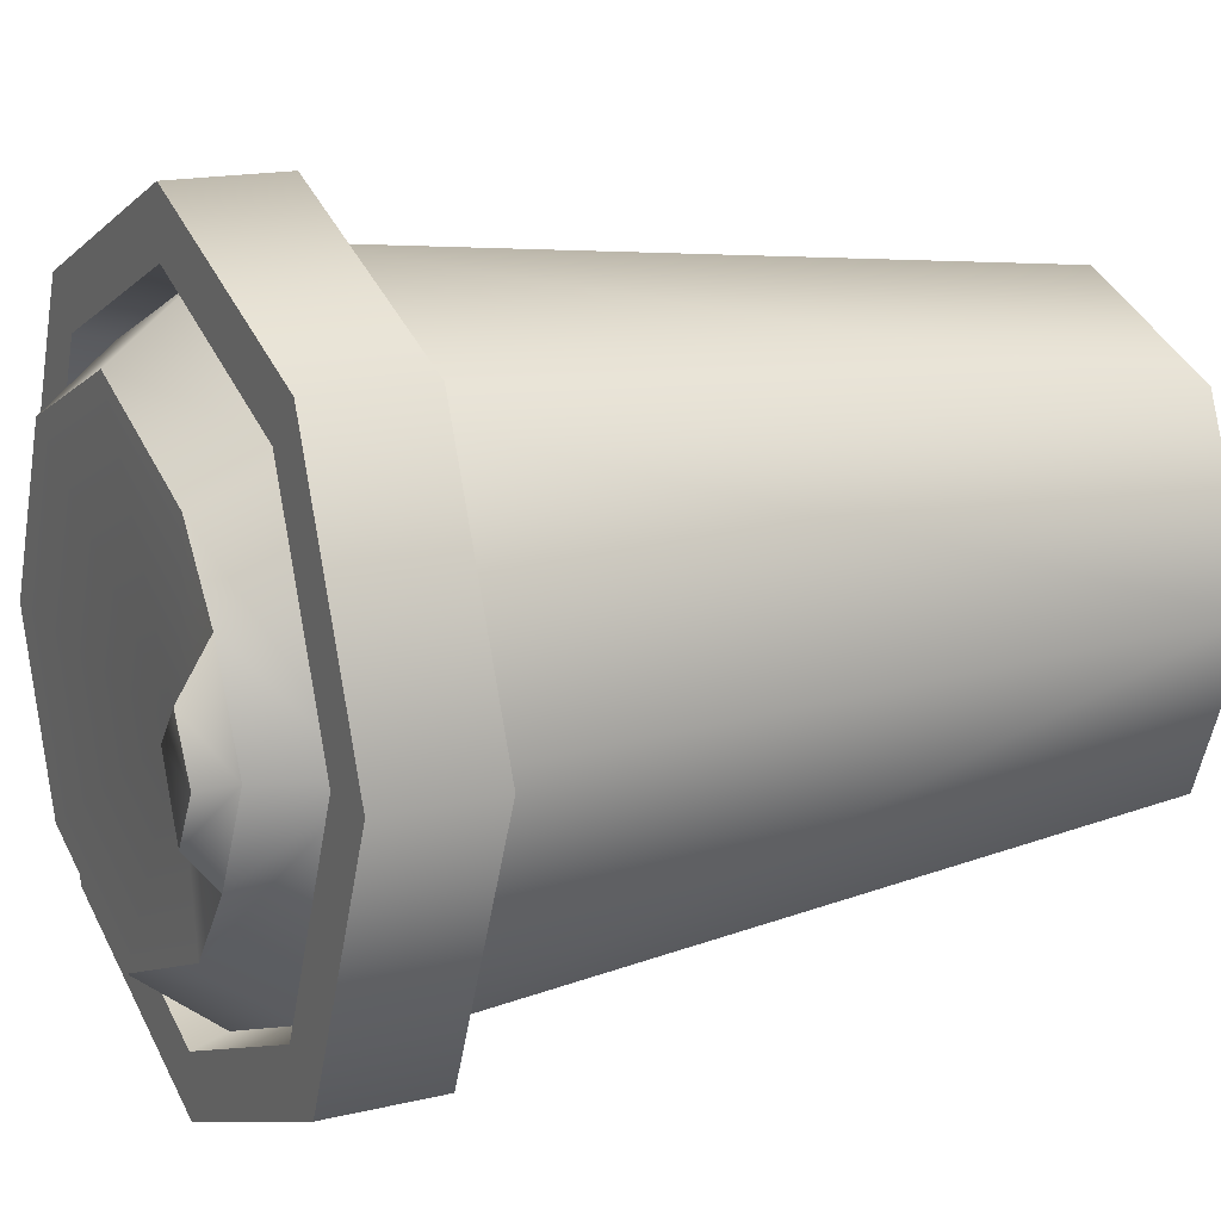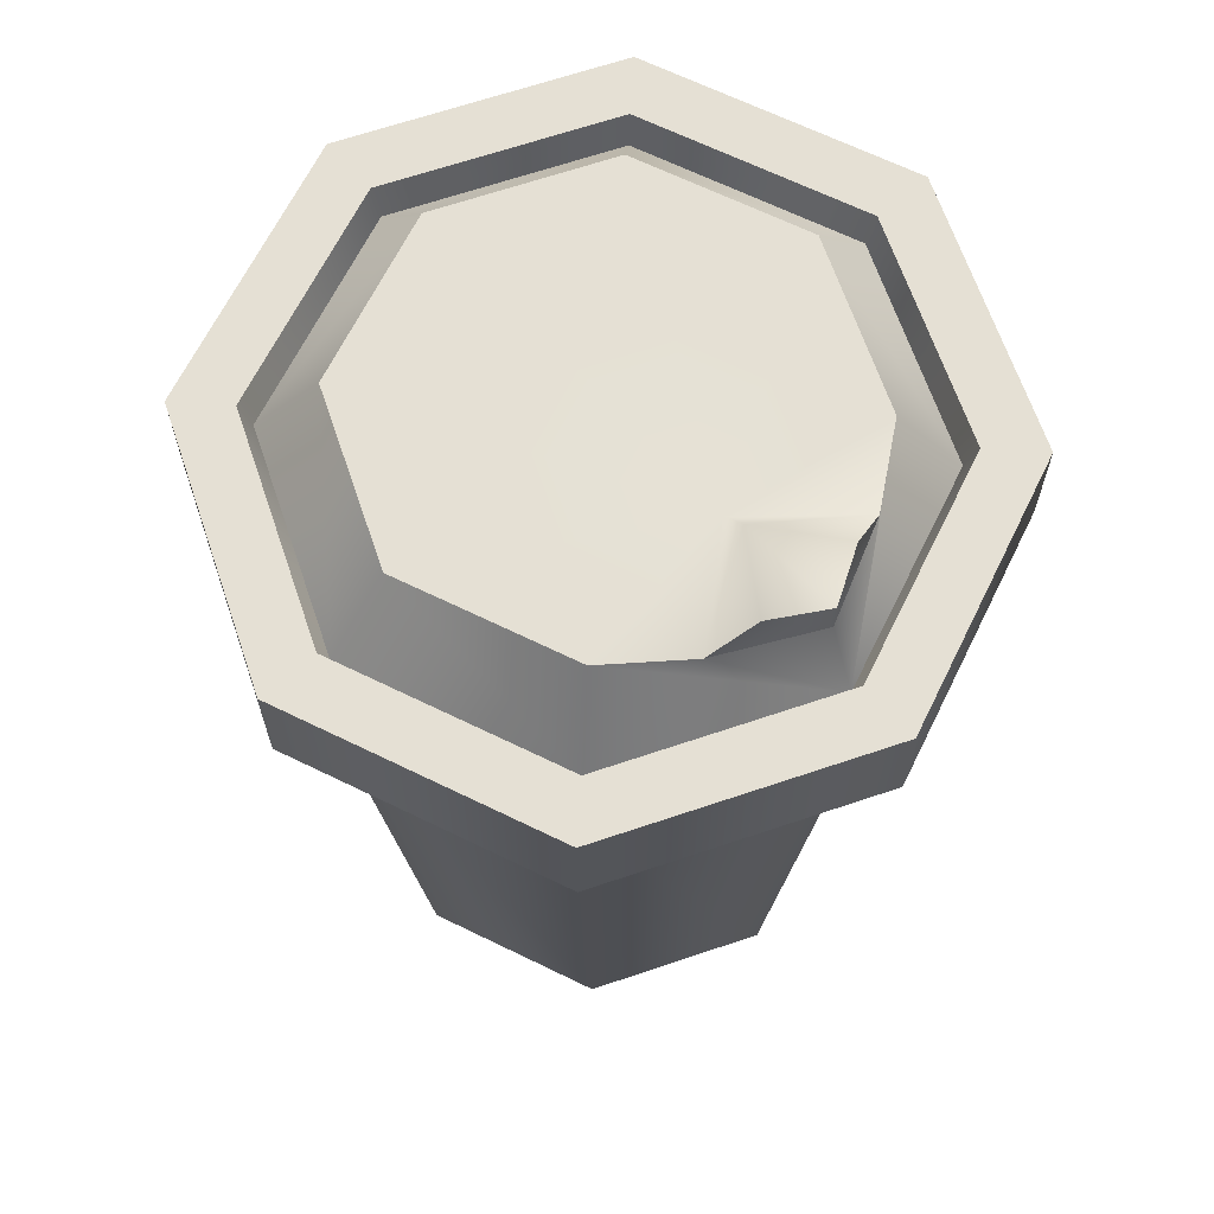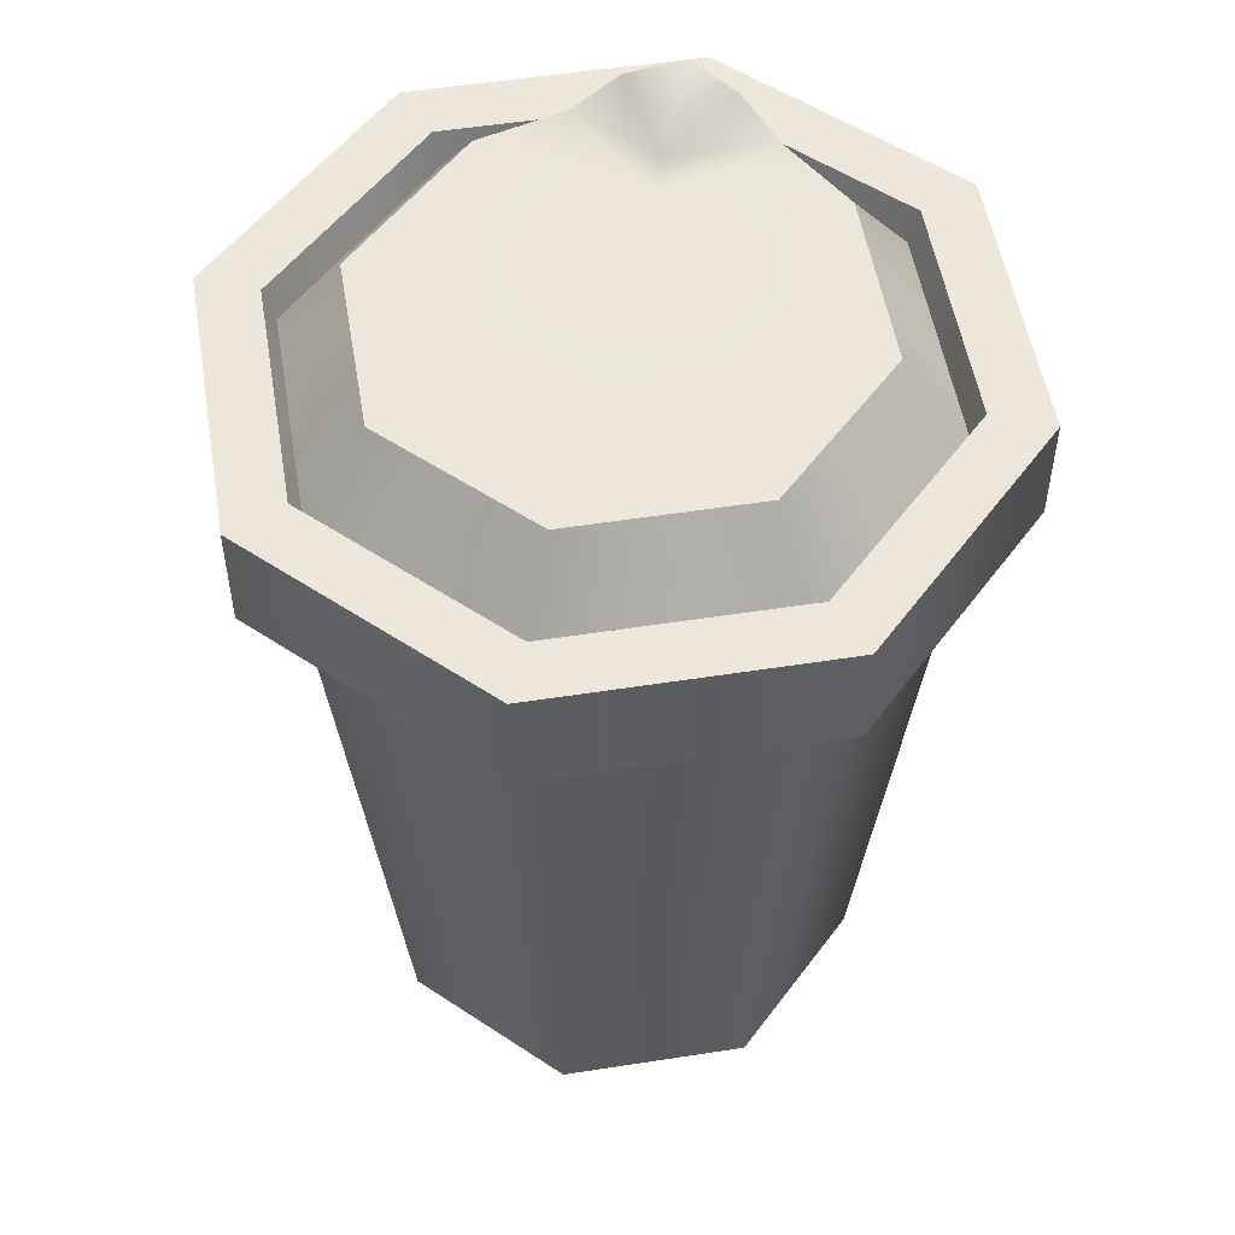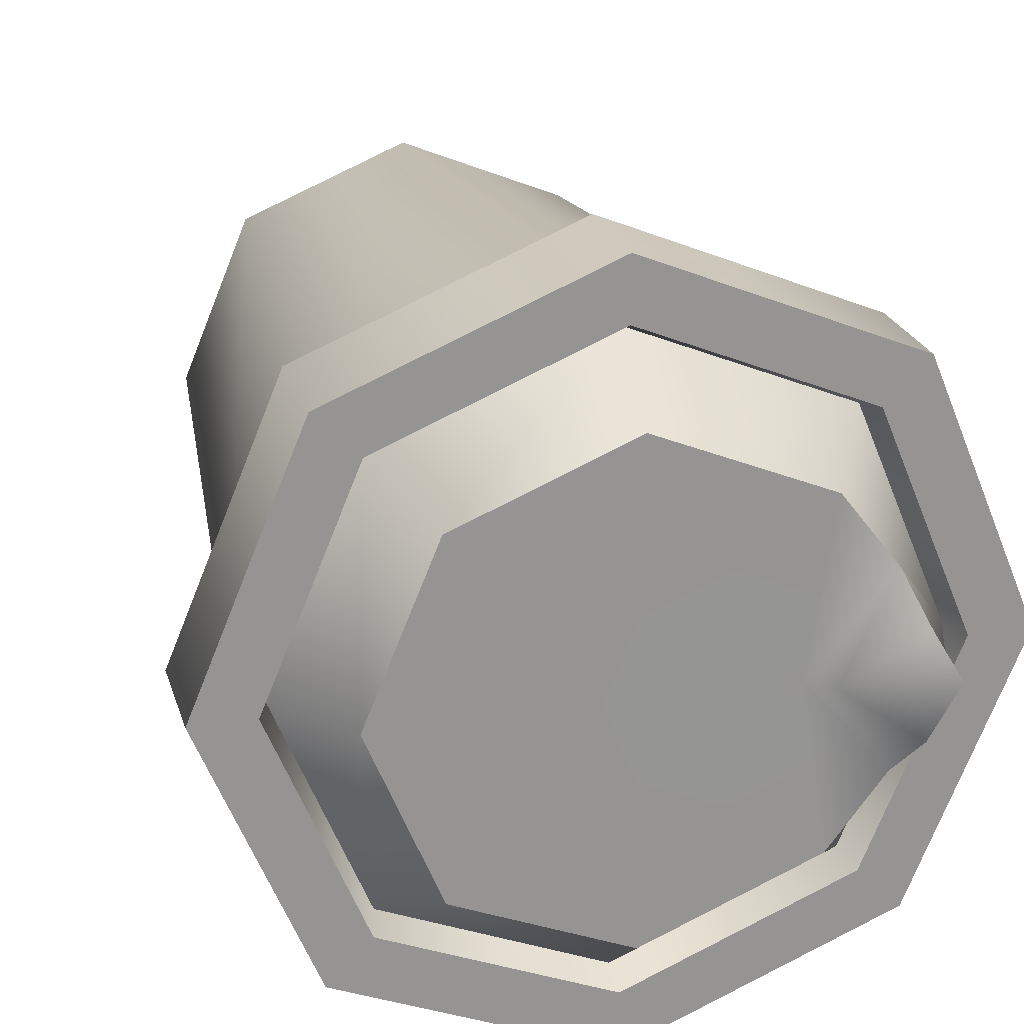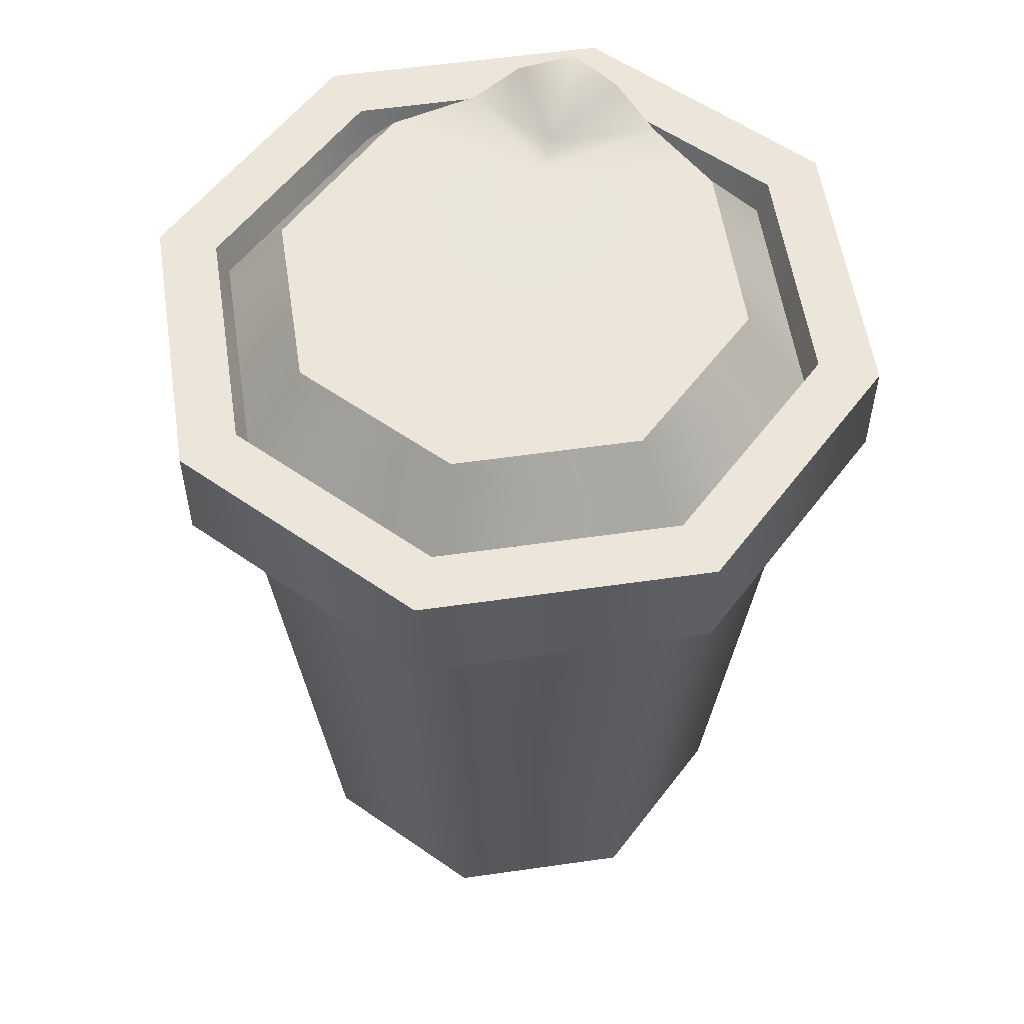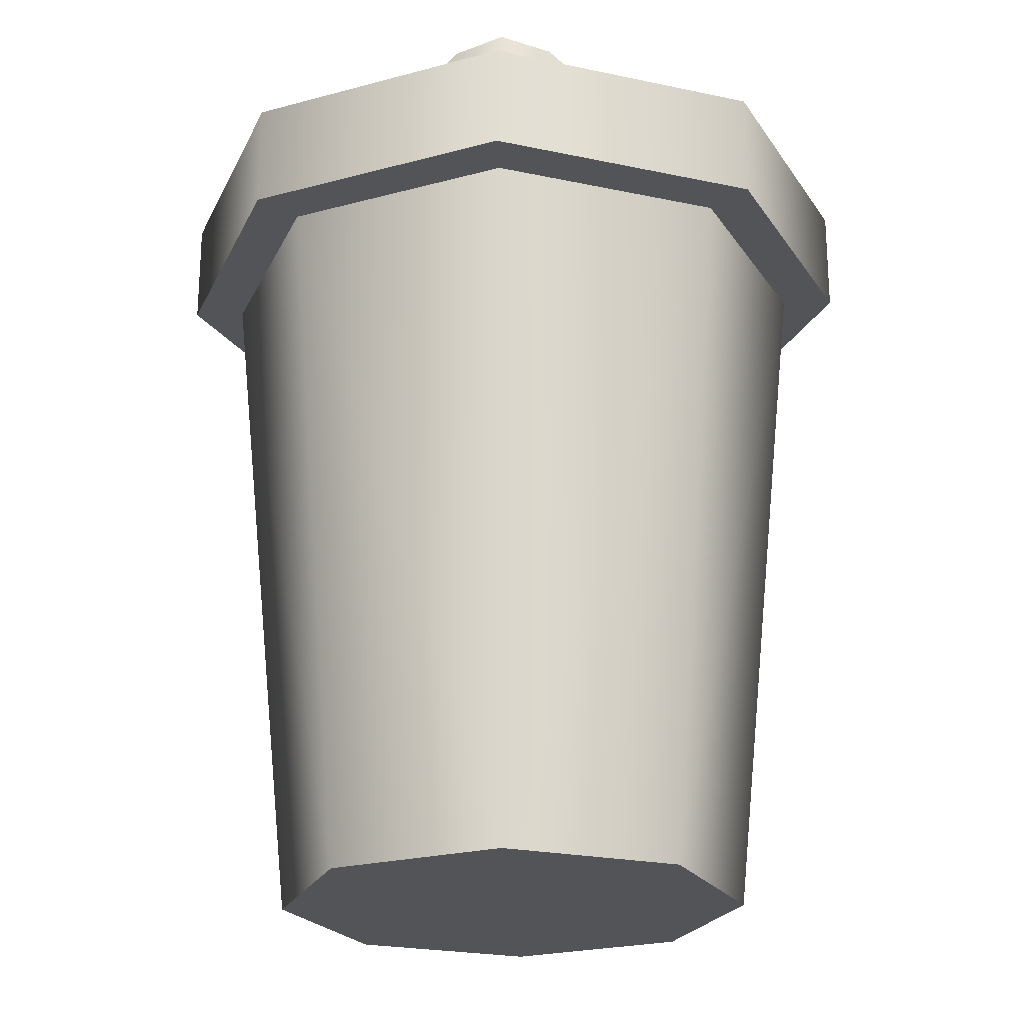
<metadata>
{"format":"obj","ext":"obj","renderer":"f3d","projection":"perspective","resolution":1024,"background":"white","views":[{"elev":16.0,"azim":-116.7,"up":"+Z"},{"elev":65.9,"azim":-131.3,"up":"+Y"},{"elev":52.8,"azim":103.0,"up":"+Y"},{"elev":22.8,"azim":165.1,"up":"+Z"},{"elev":55.7,"azim":103.9,"up":"+Y"},{"elev":-22.8,"azim":-87.6,"up":"+Y"}]}
</metadata>
<code>
g default
v -0.2123 -0.005166 0
v -0.1501 -0.005166 0.1501
v 0 -0.005166 0.2123
v 0.1501 -0.005166 0.1501
v 0.2123 -0.005166 0
v -0.2765 0.6138 -0
v -0.1955 0.6138 0.1955
v 0 0.6138 0.2765
v 0.1955 0.6138 0.1955
v 0.2765 0.6138 -0
v 0 -0.005166 0
v -0.3231 0.6138 -0
v -0.2285 0.6138 0.2285
v 0 0.6138 0.3231
v 0.2285 0.6138 0.2285
v 0.3231 0.6138 -0
v -0.3231 0.7092 -0
v -0.2285 0.7092 0.2285
v 0 0.7092 0.3231
v 0.2285 0.7092 0.2285
v 0.3231 0.7092 -0
v -0.2706 0.7092 -0
v -0.1913 0.7092 0.1913
v 0 0.7092 0.2706
v 0.1913 0.7092 0.1913
v 0.2706 0.7092 -0
v -0.2614 0.6801 -0
v -0.1848 0.6801 0.1848
v 0 0.6801 0.2614
v 0.1848 0.6801 0.1848
v 0.2614 0.6801 -0
v -0.1224 0.7512 -0
v -0.2356 0.7512 -0
v -0.1458 0.7512 0.1458
v 0 0.7512 0.2062
v 0.1458 0.7512 0.1458
v 0.2062 0.7512 -0
v -0.2356 0.7831 -0
v -0.1431 0.7691 -0
v -0.1943 0.7512 0.08311
v -0.2089 0.7828 0.04509
v -0.1501 -0.005166 -0.1501
v -0.1955 0.6138 -0.1955
v 0 -0.005166 -0.2123
v 0 0.6138 -0.2765
v 0.1501 -0.005166 -0.1501
v 0.1955 0.6138 -0.1955
v -0.1458 0.7512 -0.1458
v 0 0.7512 -0.2062
v 0.1458 0.7512 -0.1458
v -0.2285 0.6138 -0.2285
v 0 0.6138 -0.3231
v 0.2285 0.6138 -0.2285
v -0.2285 0.7092 -0.2285
v 0 0.7092 -0.3231
v 0.2285 0.7092 -0.2285
v -0.1913 0.7092 -0.1913
v 0 0.7092 -0.2706
v 0.1913 0.7092 -0.1913
v -0.1848 0.6801 -0.1848
v 0 0.6801 -0.2614
v 0.1848 0.6801 -0.1848
v -0.1943 0.7512 -0.08311
v -0.2089 0.7828 -0.04509
g pCylinder4
f 1 2 7 6
f 2 3 8 7
f 3 4 9 8
f 4 5 10 9
f 2 1 11
f 3 2 11
f 4 3 11
f 5 4 11
f 34 35 32
f 35 36 32
f 36 37 32
f 6 7 13 12
f 7 8 14 13
f 8 9 15 14
f 9 10 16 15
f 12 13 18 17
f 13 14 19 18
f 14 15 20 19
f 15 16 21 20
f 17 18 23 22
f 18 19 24 23
f 19 20 25 24
f 20 21 26 25
f 22 23 28 27
f 23 24 29 28
f 24 25 30 29
f 25 26 31 30
f 27 40 33
f 28 29 35 34
f 29 30 36 35
f 30 31 37 36
f 33 40 41 38
f 41 39 38
f 27 28 34 40
f 40 32 39 41
f 34 32 40
f 1 6 43 42
f 42 43 45 44
f 44 45 47 46
f 46 47 10 5
f 42 11 1
f 44 11 42
f 46 11 44
f 5 11 46
f 48 32 49
f 49 32 50
f 50 32 37
f 6 12 51 43
f 43 51 52 45
f 45 52 53 47
f 47 53 16 10
f 12 17 54 51
f 51 54 55 52
f 52 55 56 53
f 53 56 21 16
f 17 22 57 54
f 54 57 58 55
f 55 58 59 56
f 56 59 26 21
f 22 27 60 57
f 57 60 61 58
f 58 61 62 59
f 59 62 31 26
f 27 33 63
f 60 48 49 61
f 61 49 50 62
f 62 50 37 31
f 33 38 64 63
f 64 38 39
f 27 63 48 60
f 63 64 39 32
f 48 63 32

</code>
